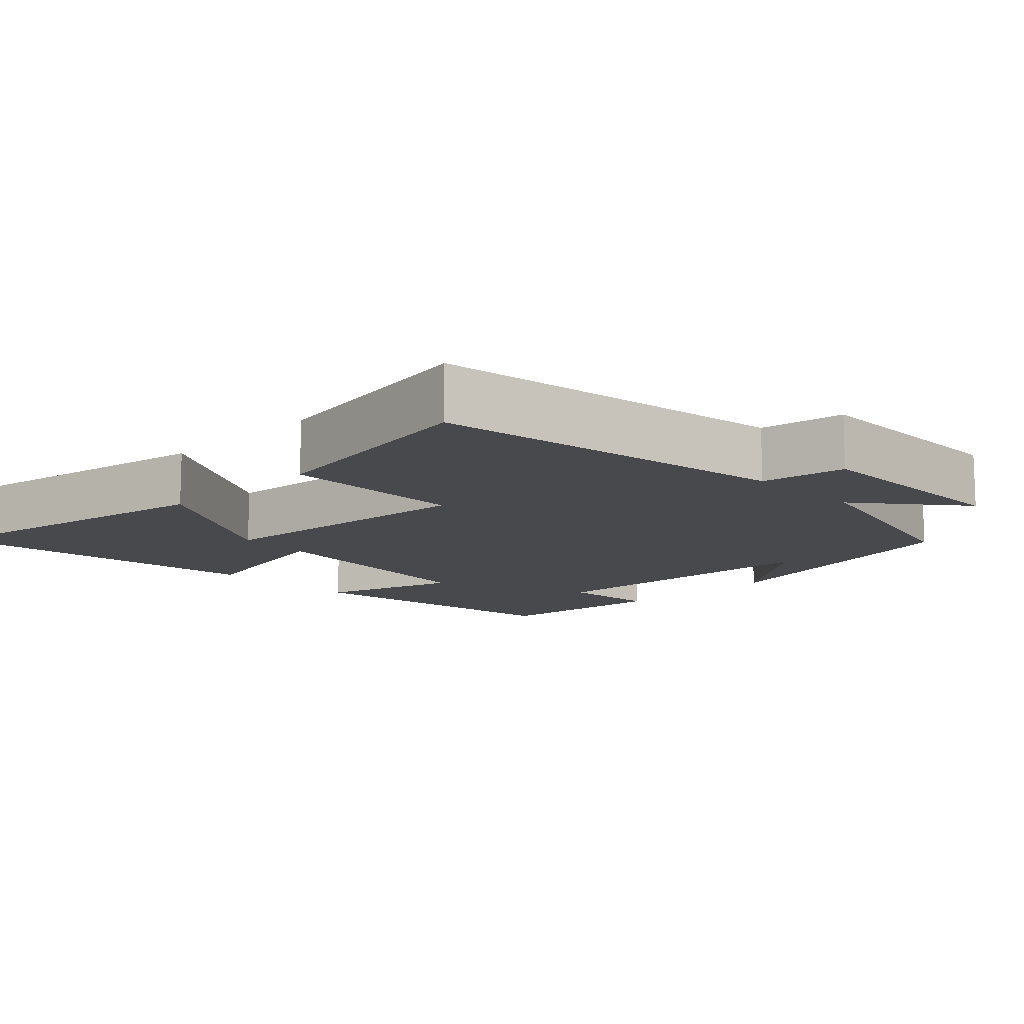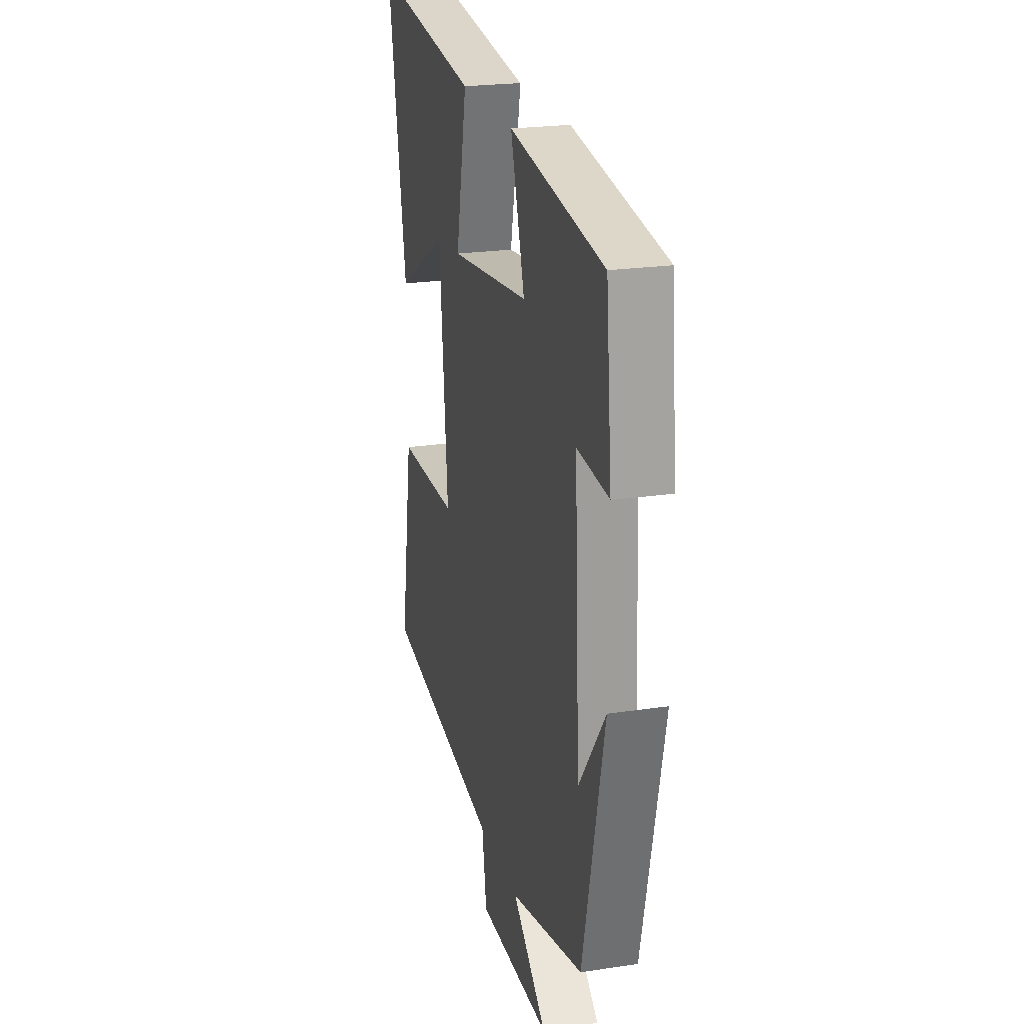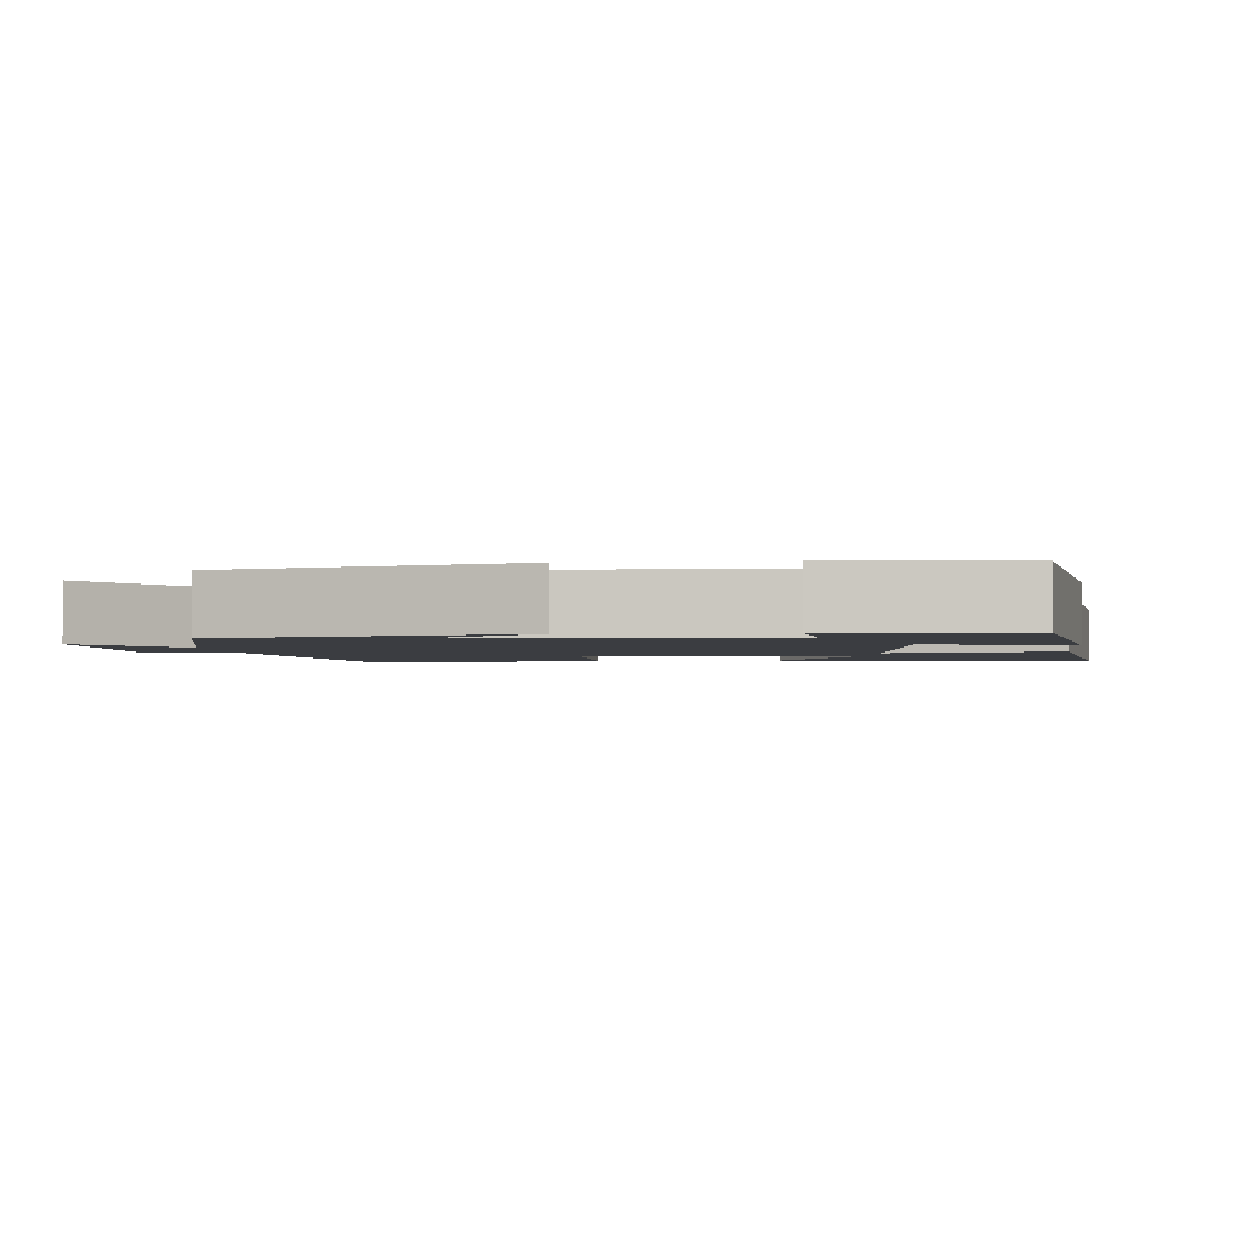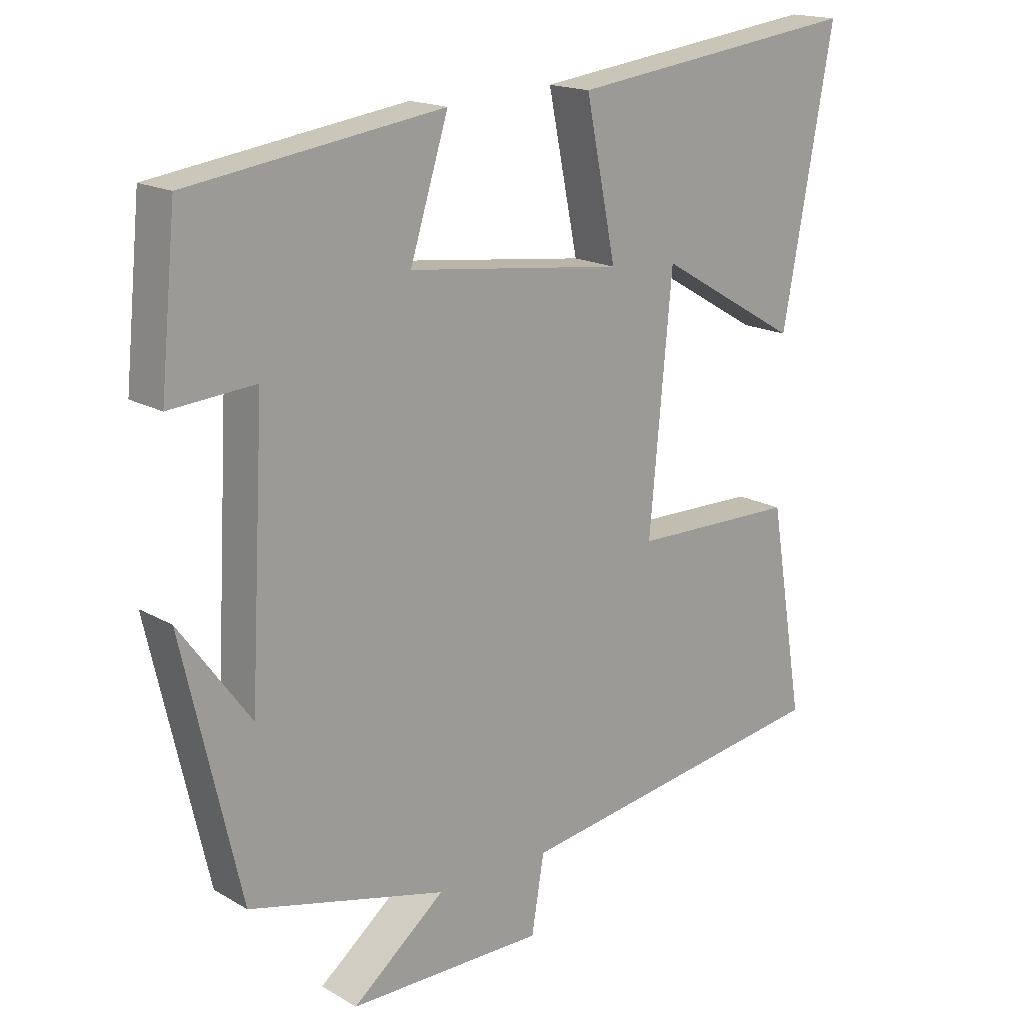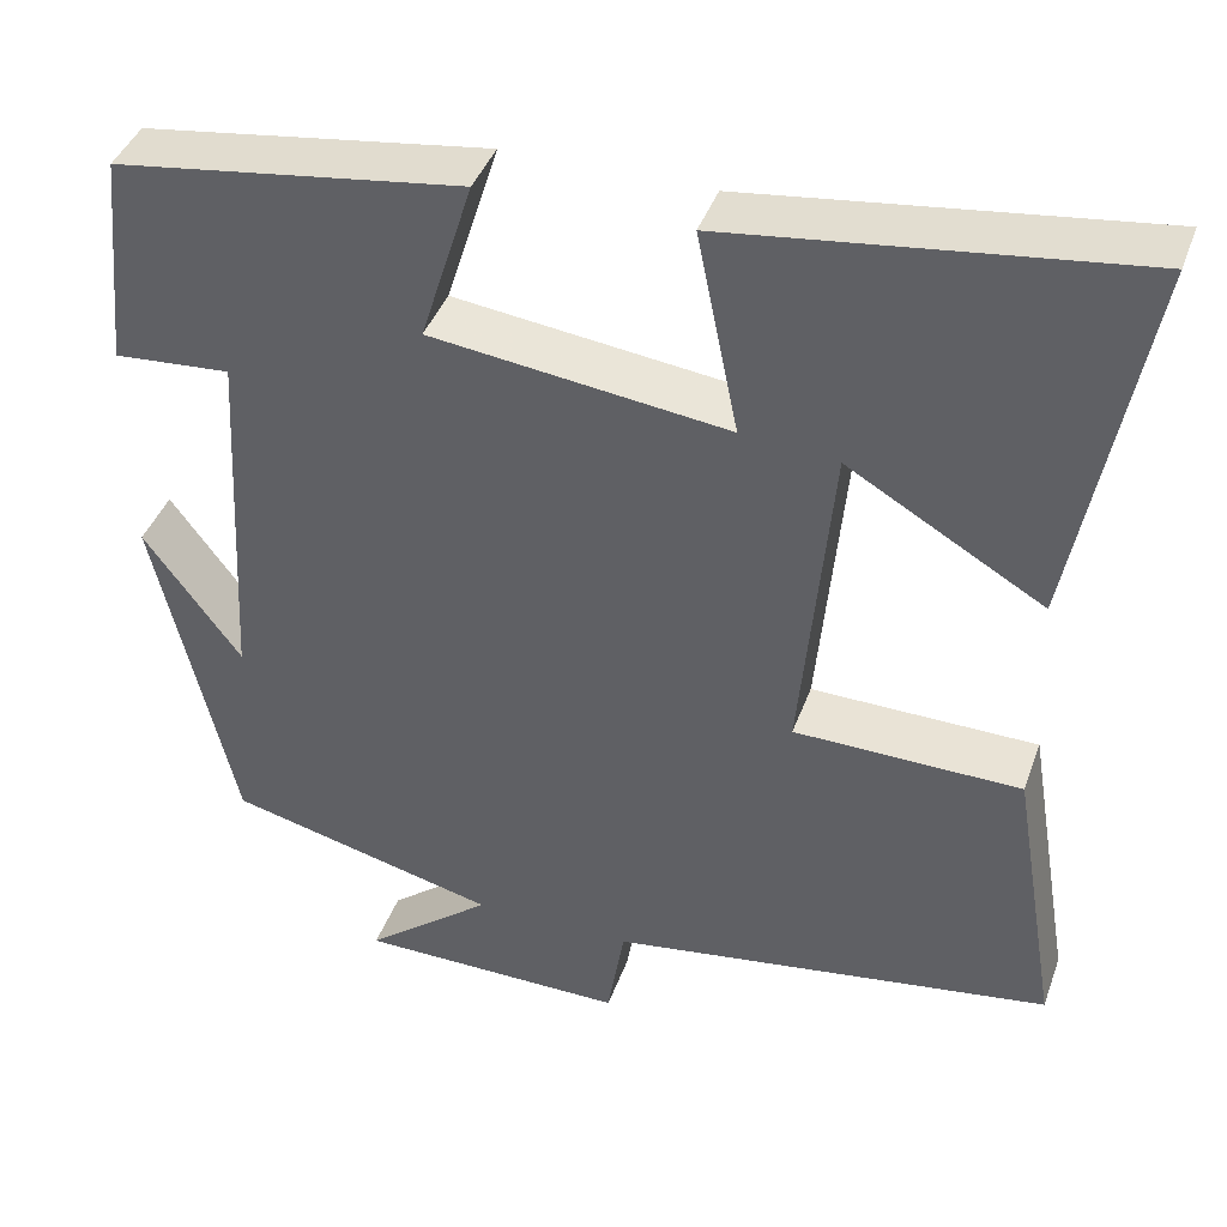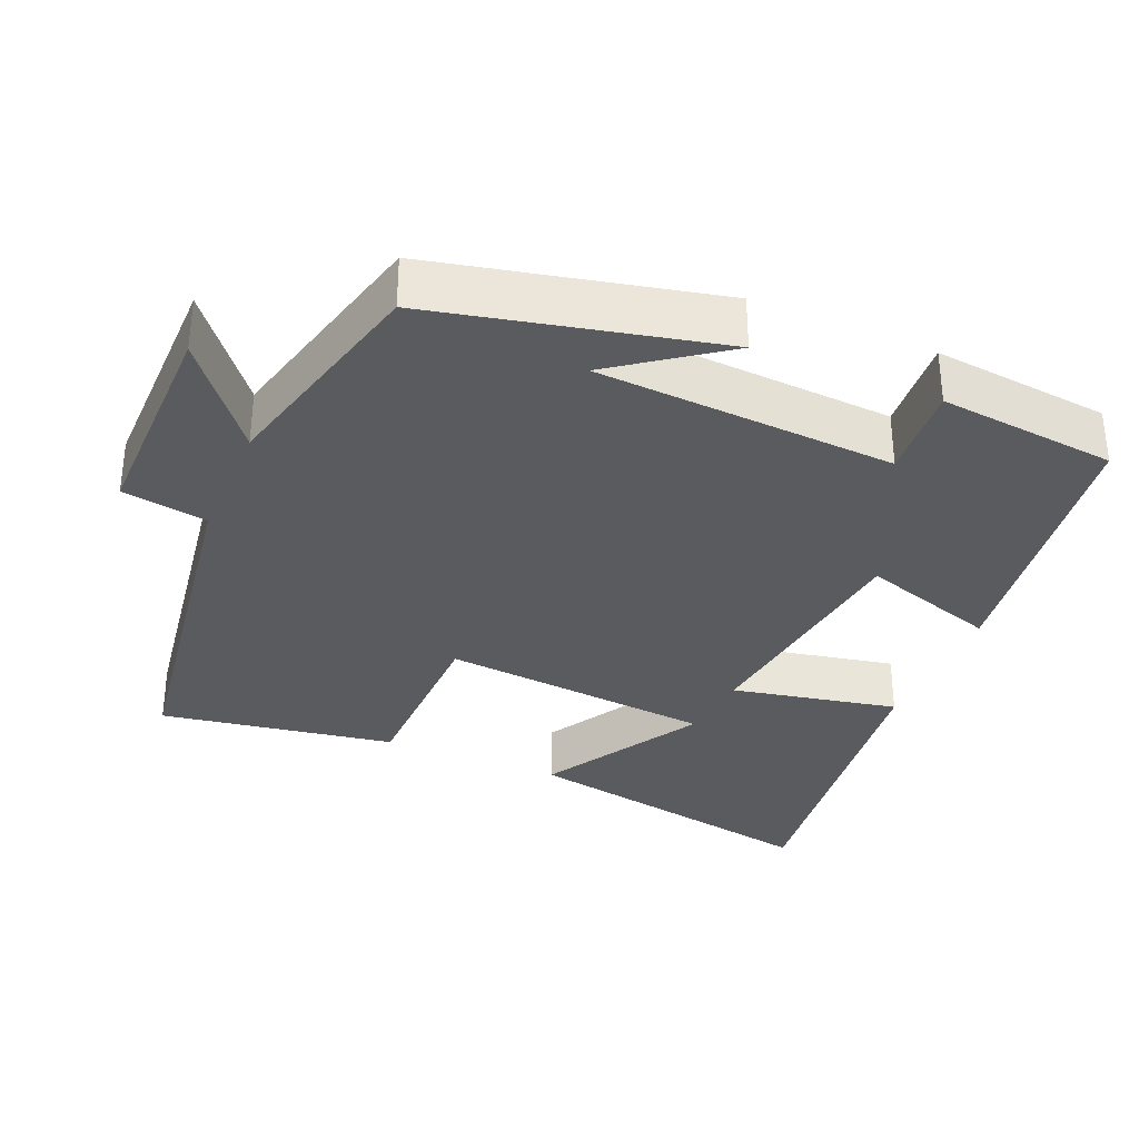
<metadata>
{"format":"obj","ext":"obj","renderer":"f3d","projection":"perspective","resolution":1024,"background":"white","views":[{"elev":-12.2,"azim":134.5,"up":"+Y"},{"elev":22.6,"azim":-104.6,"up":"+Z"},{"elev":-2.4,"azim":-84.0,"up":"+Y"},{"elev":17.3,"azim":-41.3,"up":"+Z"},{"elev":41.4,"azim":19.1,"up":"+Z"},{"elev":-33.3,"azim":-113.1,"up":"+Y"}]}
</metadata>
<code>
v -0.476 0.07 0.445
v -0.092 0.07 0.5
v -0.15 0.07 0.315
v 0.178 0.07 0.275
v 0.132 0.07 0.5
v 0.577 0.07 0.557
v 0.5 0.07 0.139
v 0.284 0.07 0.265
v 0.25 0.07 -0.105
v 0.5 0.07 -0.109
v 0.553 0.07 -0.426
v 0.063 0.07 -0.5
v 0.044 0.07 -0.615
v -0.254 0.07 -0.613
v -0.113 0.07 -0.5
v -0.413 0.07 -0.425
v -0.5 0.07 -0.043
v -0.393 0.07 -0.189
v -0.371 0.07 0.215
v -0.5 0.07 0.205
v -0.476 0 0.445
v -0.092 0 0.5
v -0.15 0 0.315
v 0.178 0 0.275
v 0.132 0 0.5
v 0.577 0 0.557
v 0.5 0 0.139
v 0.284 0 0.265
v 0.25 0 -0.105
v 0.5 0 -0.109
v 0.553 0 -0.426
v 0.063 0 -0.5
v 0.044 0 -0.615
v -0.254 0 -0.613
v -0.113 0 -0.5
v -0.413 0 -0.425
v -0.5 0 -0.043
v -0.393 0 -0.189
v -0.371 0 0.215
v -0.5 0 0.205
f 1 2 3
f 20 1 3
f 19 20 3
f 18 19 3 4
f 16 17 18
f 15 16 18 4
f 12 13 14 15
f 11 12 15
f 10 11 15
f 9 10 15
f 8 9 15 4
f 5 6 7 8
f 4 5 8
f 23 22 21
f 23 21 40
f 23 40 39
f 24 23 39 38
f 38 37 36
f 24 38 36 35
f 35 34 33 32
f 35 32 31
f 35 31 30
f 35 30 29
f 24 35 29 28
f 28 27 26 25
f 28 25 24
f 1 21 22 2
f 2 22 23 3
f 3 23 24 4
f 4 24 25 5
f 5 25 26 6
f 6 26 27 7
f 7 27 28 8
f 8 28 29 9
f 9 29 30 10
f 10 30 31 11
f 11 31 32 12
f 12 32 33 13
f 13 33 34 14
f 14 34 35 15
f 15 35 36 16
f 16 36 37 17
f 17 37 38 18
f 18 38 39 19
f 19 39 40 20
f 20 40 21 1

</code>
